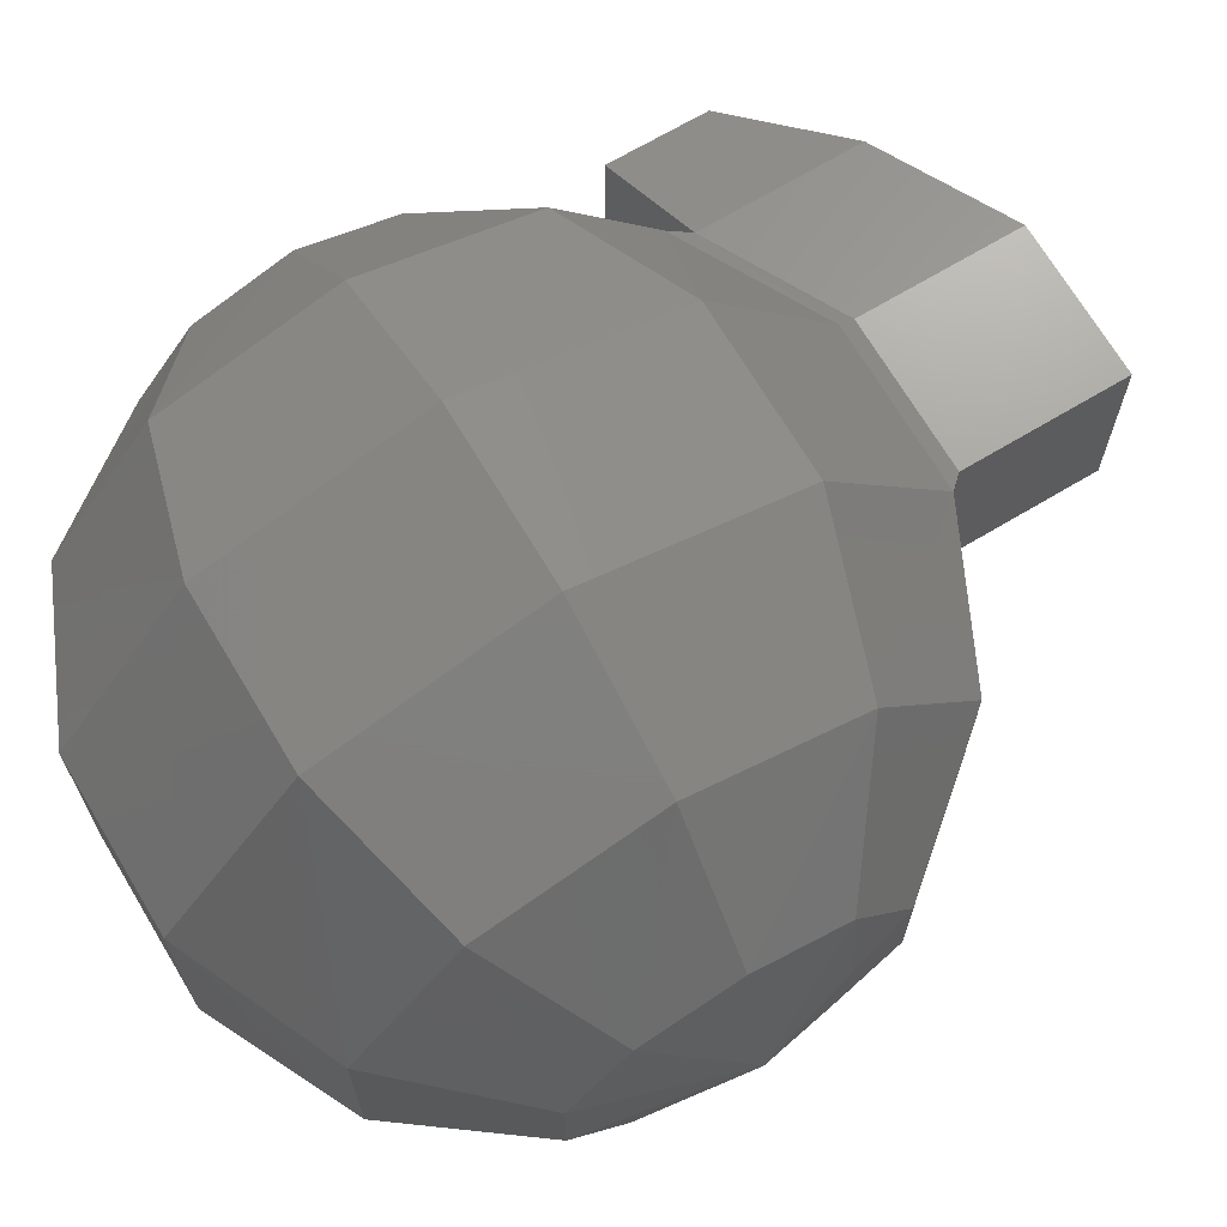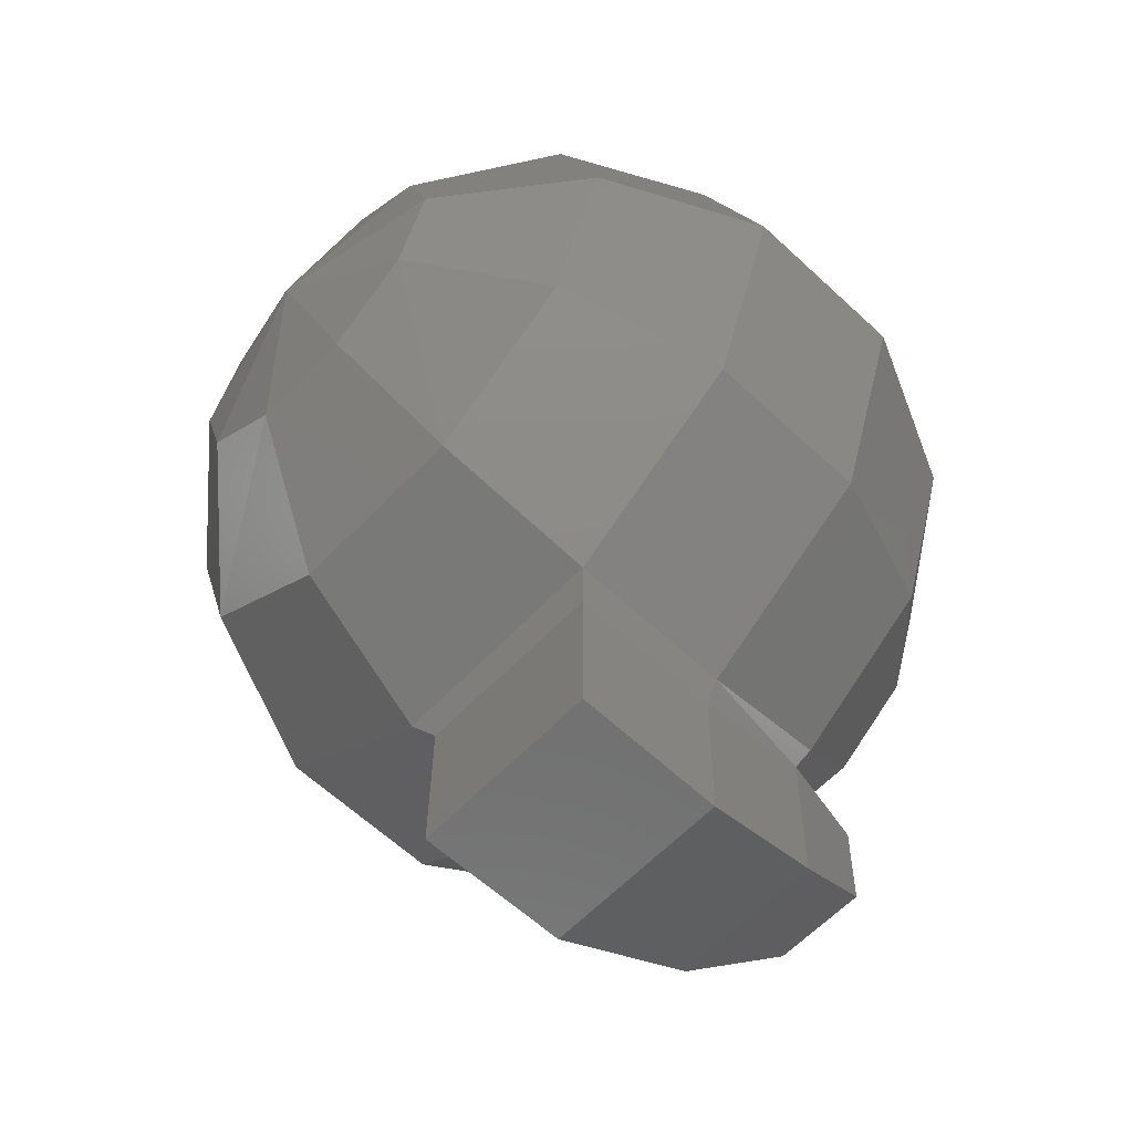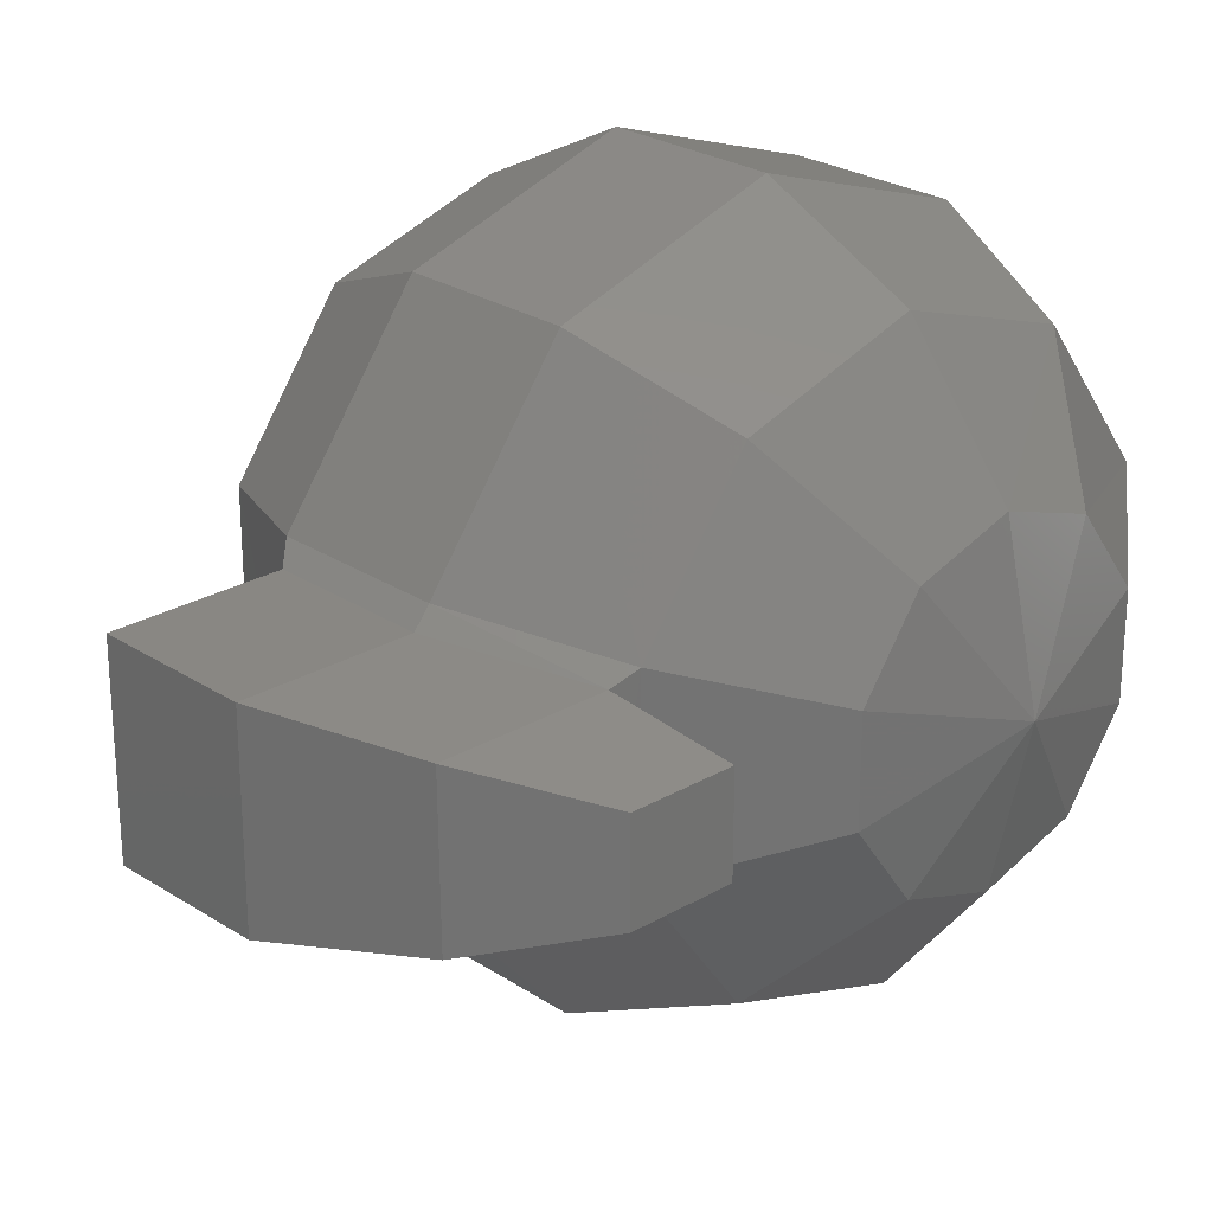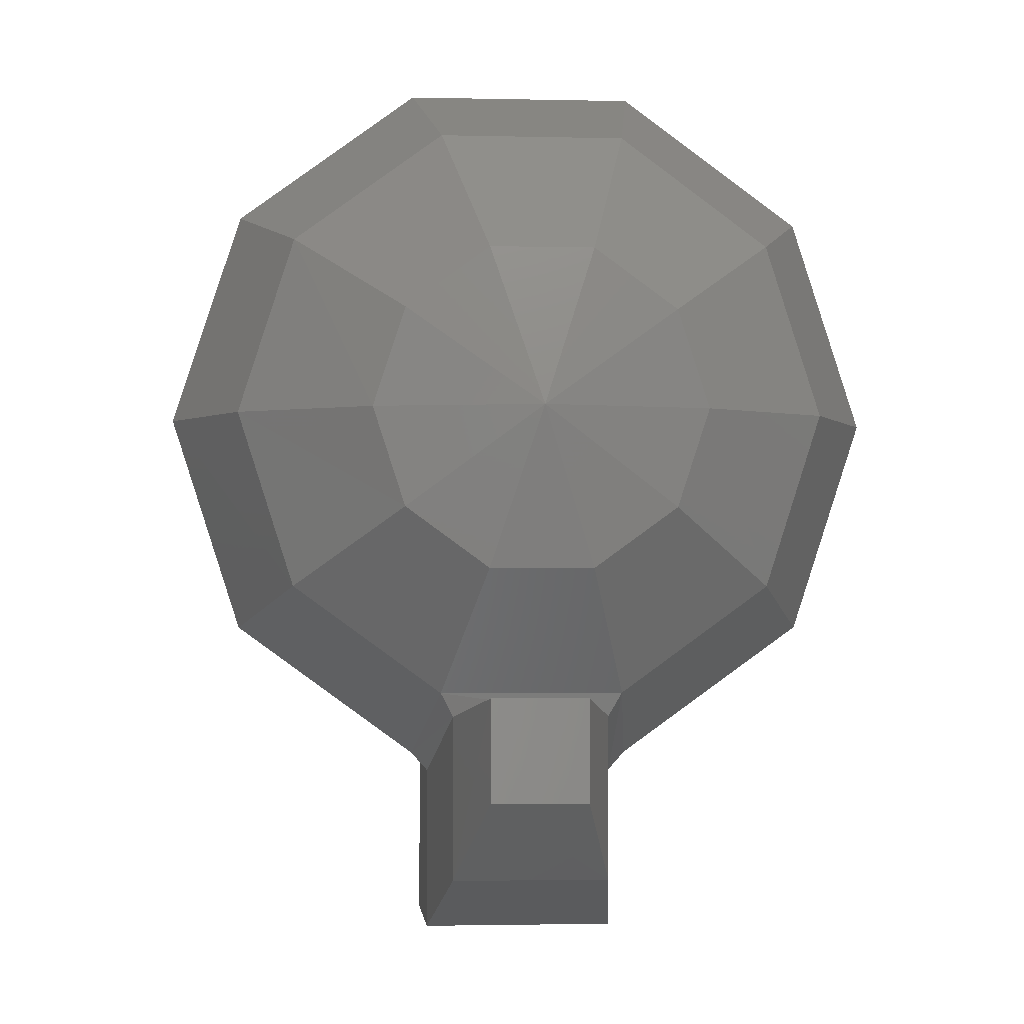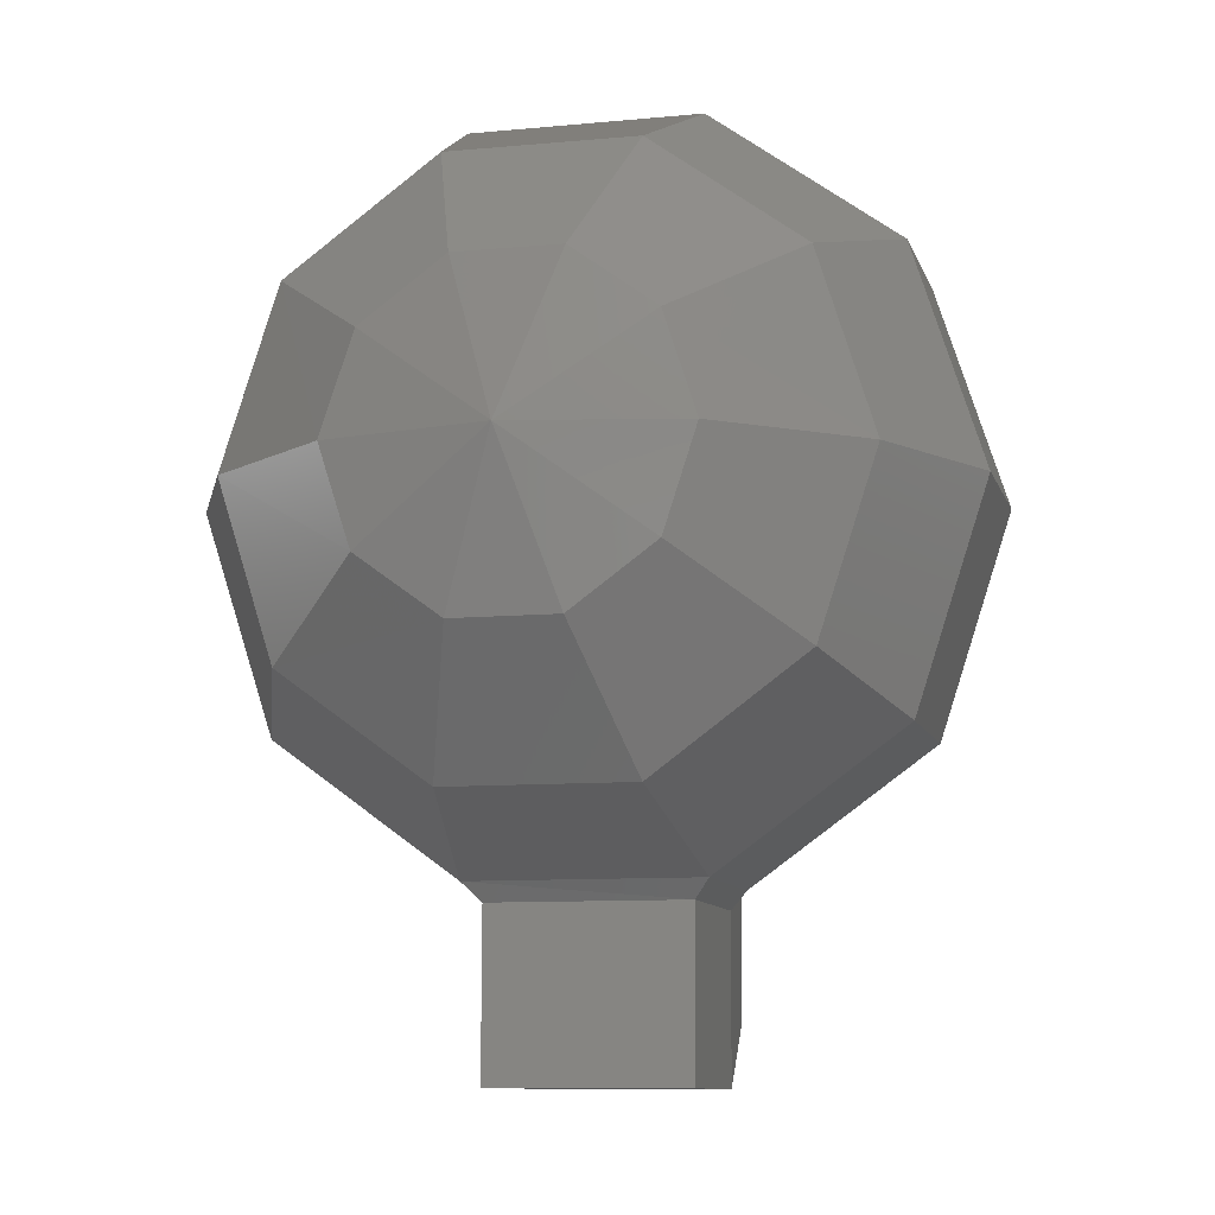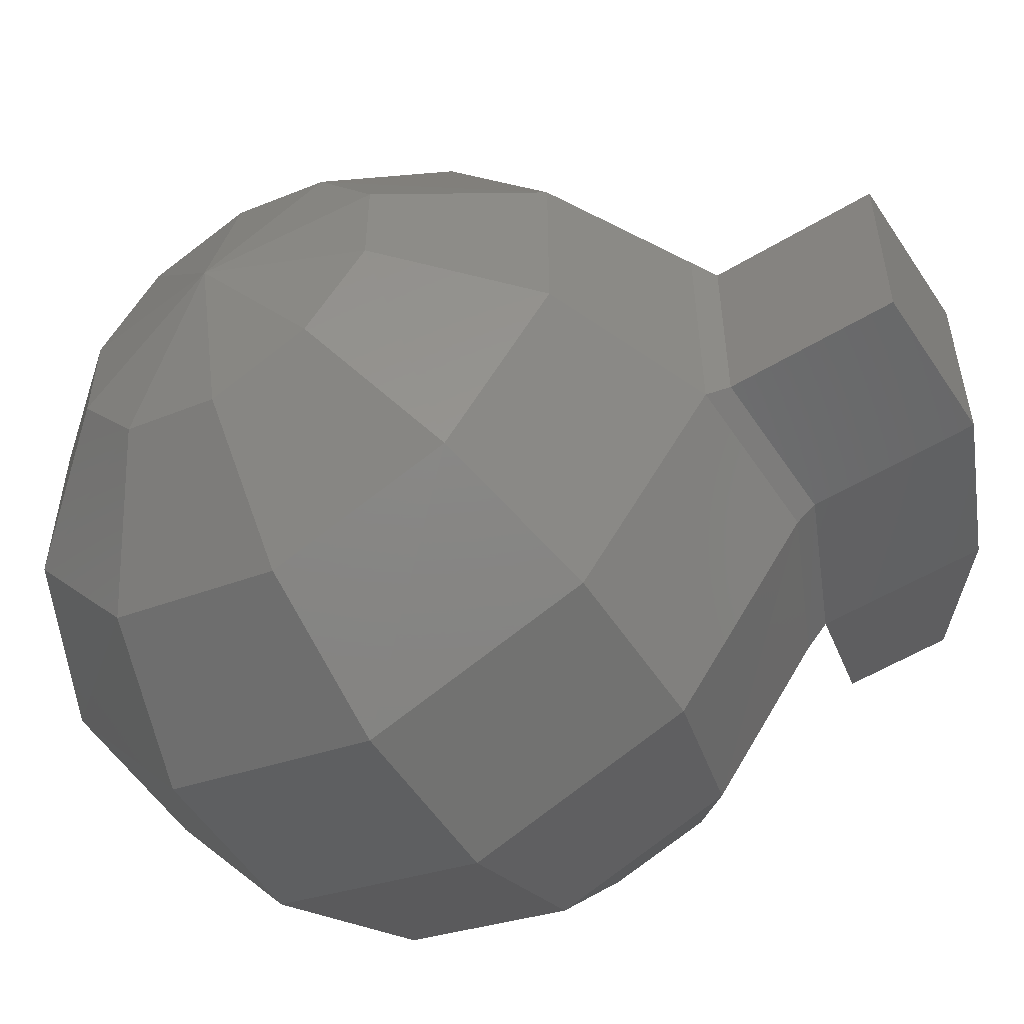
<metadata>
{"format":"stl","ext":"stl","renderer":"f3d","projection":"perspective","resolution":1024,"background":"white","views":[{"elev":69.5,"azim":58.5,"up":"+Y"},{"elev":-60.6,"azim":136.5,"up":"+Z"},{"elev":25.2,"azim":-134.2,"up":"+Y"},{"elev":-2.3,"azim":-95.1,"up":"+Z"},{"elev":-9.1,"azim":104.2,"up":"+Z"},{"elev":-54.5,"azim":122.0,"up":"+Y"}]}
</metadata>
<code>
# stl→obj: 78 verts, 152 faces
v 31.39 28.38 -44.44
v 31.3 17.05 -44.44
v 38.79 27.19 -40.97
v 38.79 18.14 -40.97
v 43.91 25.18 -34.66
v 43.91 20.15 -34.66
v 45.65 22.62 -26.99
v 43.91 16.13 -31.74
v 43.82 14.58 -26.99
v 38.61 8.091 -27.08
v 38.52 10.83 -18.49
v 31.02 8 -16.39
v 30.93 17.05 -9.808
v 22.62 17.05 -9.9
v 22.71 28.38 -9.9
v 15.22 27.28 -13.37
v 15.31 34.59 -18.67
v 10.19 29.29 -22.6
v 10.19 30.84 -27.35
v 8.364 22.8 -27.35
v 10.28 29.29 -32.1
v 10.28 25.27 -35.03
v 15.49 34.59 -35.85
v 15.49 27.28 -41.15
v 22.98 37.42 -37.95
v 23.07 28.38 -44.53
v 31.3 37.42 -37.86
v 38.79 34.5 -35.58
v 43.91 29.2 -31.74
v 10.28 20.24 -35.03
v 10.19 16.22 -32.1
v 10.19 14.67 -27.35
v 15.4 10.92 -35.85
v 15.31 8.183 -27.26
v 22.89 8 -37.95
v 22.8 4.527 -27.26
v 31.21 8 -37.86
v 31.12 4.527 -27.17
v 38.7 10.83 -35.67
v 22.98 17.14 -44.53
v 15.49 18.23 -41.15
v 31.02 28.29 -9.808
v 31.12 37.42 -16.39
v 38.52 27.19 -13.19
v 38.61 34.5 -18.49
v 43.73 25.18 -19.31
v 43.82 29.2 -22.24
v 43.91 30.75 -26.99
v 22.71 8 -16.48
v 15.22 18.23 -13.37
v 10.1 25.27 -19.68
v 22.8 37.42 -16.48
v 22.89 40.9 -27.17
v 31.21 40.9 -27.08
v 15.22 10.92 -18.76
v 10.1 16.22 -22.6
v 15.4 37.33 -27.26
v 30.57 17.87 -45.35
v 30.66 17.87 -53.49
v 22.89 17.96 -45.45
v 22.98 17.96 -53.58
v 15.86 18.87 -42.34
v 15.95 18.87 -50.47
v 10.83 20.43 -46.27
v 30.66 27.55 -53.49
v 22.98 27.55 -53.58
v 16.04 26.64 -50.47
v 10.83 25.18 -46.27
v 30.57 27.55 -45.35
v 22.89 27.55 -45.45
v 15.95 26.64 -42.34
v 10.74 25.18 -41.24
v 43.73 20.15 -19.31
v 43.73 16.13 -22.24
v 38.7 37.24 -27.08
v 10.1 20.24 -19.68
v 38.52 18.14 -13.19
v 10.74 20.43 -41.24
f 1 2 3
f 2 3 4
f 3 4 5
f 4 5 6
f 5 6 7
f 6 7 8
f 7 8 9
f 8 9 10
f 9 10 11
f 10 11 12
f 11 12 13
f 12 13 14
f 13 14 15
f 14 15 16
f 15 16 17
f 16 17 18
f 17 18 19
f 18 19 20
f 19 20 21
f 20 21 22
f 21 22 23
f 22 23 24
f 23 24 25
f 24 25 26
f 25 26 27
f 26 27 1
f 27 1 28
f 1 28 3
f 28 3 29
f 3 29 5
f 29 5 7
f 24 22 30
f 22 30 20
f 30 20 31
f 20 31 32
f 31 32 33
f 32 33 34
f 33 34 35
f 34 35 36
f 35 36 37
f 36 37 38
f 37 38 39
f 38 39 10
f 39 10 8
f 8 6 39
f 6 39 4
f 39 4 37
f 4 37 2
f 37 2 35
f 2 35 40
f 35 40 33
f 40 33 41
f 33 41 31
f 41 31 30
f 42 43 44
f 43 44 45
f 44 45 46
f 45 46 47
f 46 47 7
f 47 7 48
f 7 48 29
f 48 29 28
f 10 38 12
f 38 12 49
f 12 49 14
f 49 14 50
f 14 50 16
f 50 16 51
f 16 51 18
f 51 18 20
f 13 15 42
f 15 42 52
f 42 52 43
f 52 43 53
f 43 53 54
f 53 54 25
f 54 25 27
f 38 49 36
f 49 36 55
f 36 55 34
f 55 34 56
f 34 56 32
f 56 32 20
f 15 17 52
f 17 52 57
f 52 57 53
f 57 53 23
f 53 23 25
f 58 59 60
f 59 60 61
f 60 61 62
f 61 62 63
f 62 63 64
f 59 65 61
f 65 61 66
f 61 66 63
f 66 63 67
f 63 67 68
f 65 69 66
f 69 66 70
f 66 70 67
f 70 67 71
f 67 71 72
f 44 46 73
f 46 73 7
f 73 7 74
f 7 74 9
f 74 9 11
f 43 45 54
f 45 54 75
f 54 75 27
f 75 27 28
f 62 41 60
f 41 60 40
f 60 40 58
f 40 58 2
f 49 55 50
f 55 50 76
f 50 76 51
f 76 51 20
f 69 1 70
f 1 70 26
f 70 26 71
f 26 71 24
f 28 48 75
f 48 75 47
f 75 47 45
f 17 19 57
f 19 57 21
f 57 21 23
f 11 74 77
f 74 77 73
f 77 73 44
f 44 42 77
f 42 77 13
f 77 13 11
f 69 65 58
f 65 58 59
f 68 64 72
f 64 72 78
f 20 56 76
f 56 76 55
f 41 62 24
f 62 24 71
f 72 71 78
f 71 78 62
f 58 2 69
f 2 69 1
f 72 67 68
f 68 63 64
f 64 62 78
f 41 30 24

</code>
